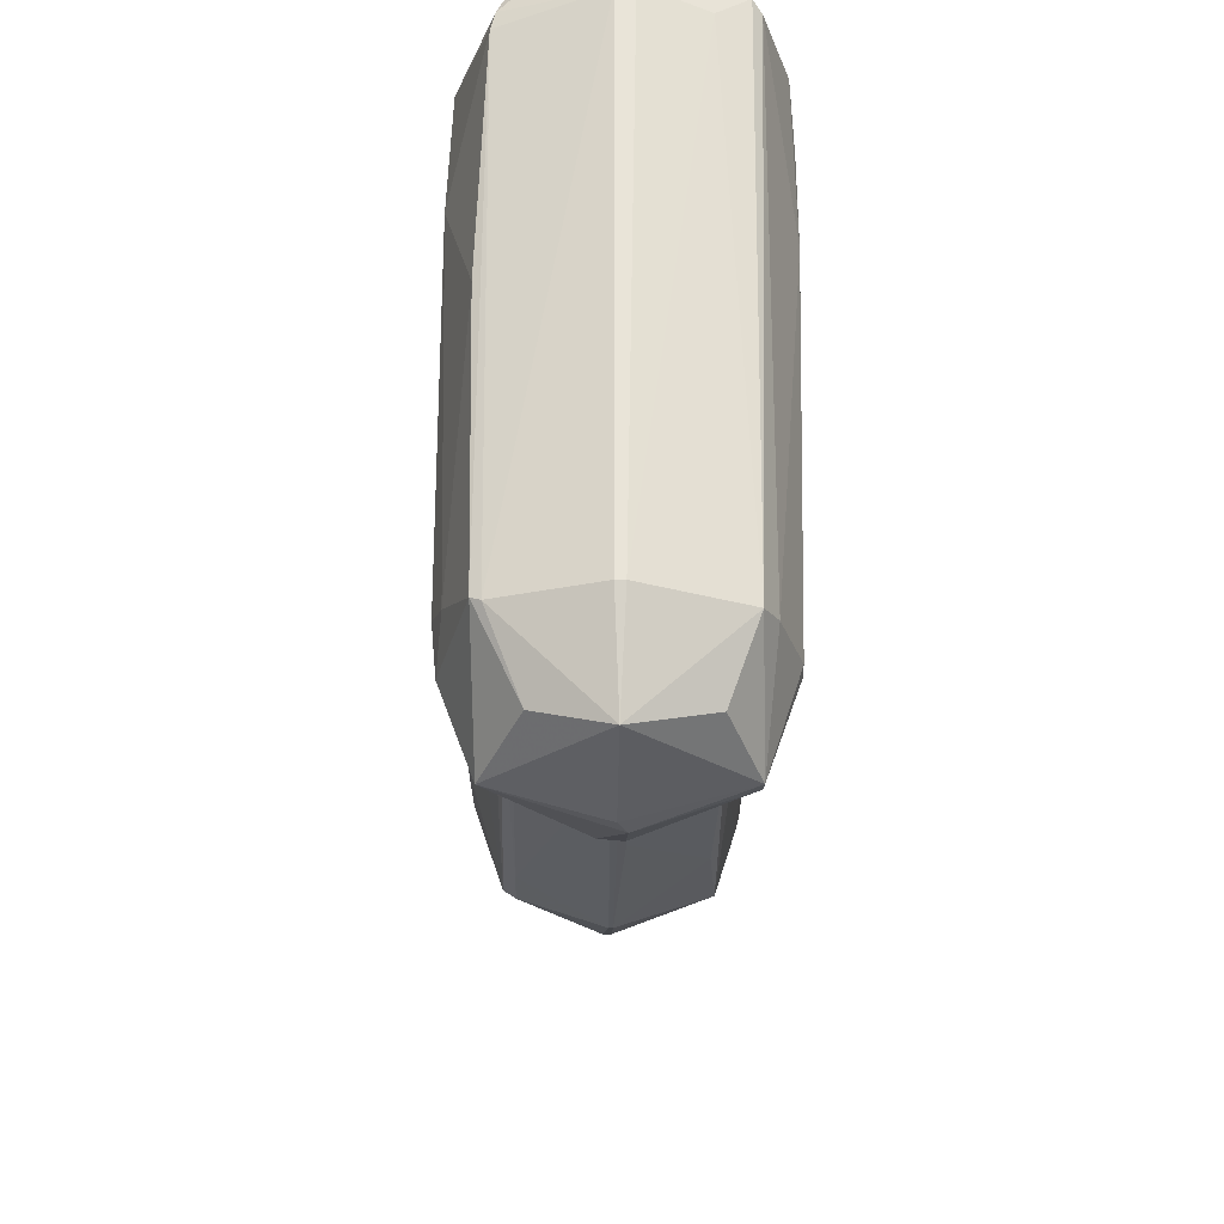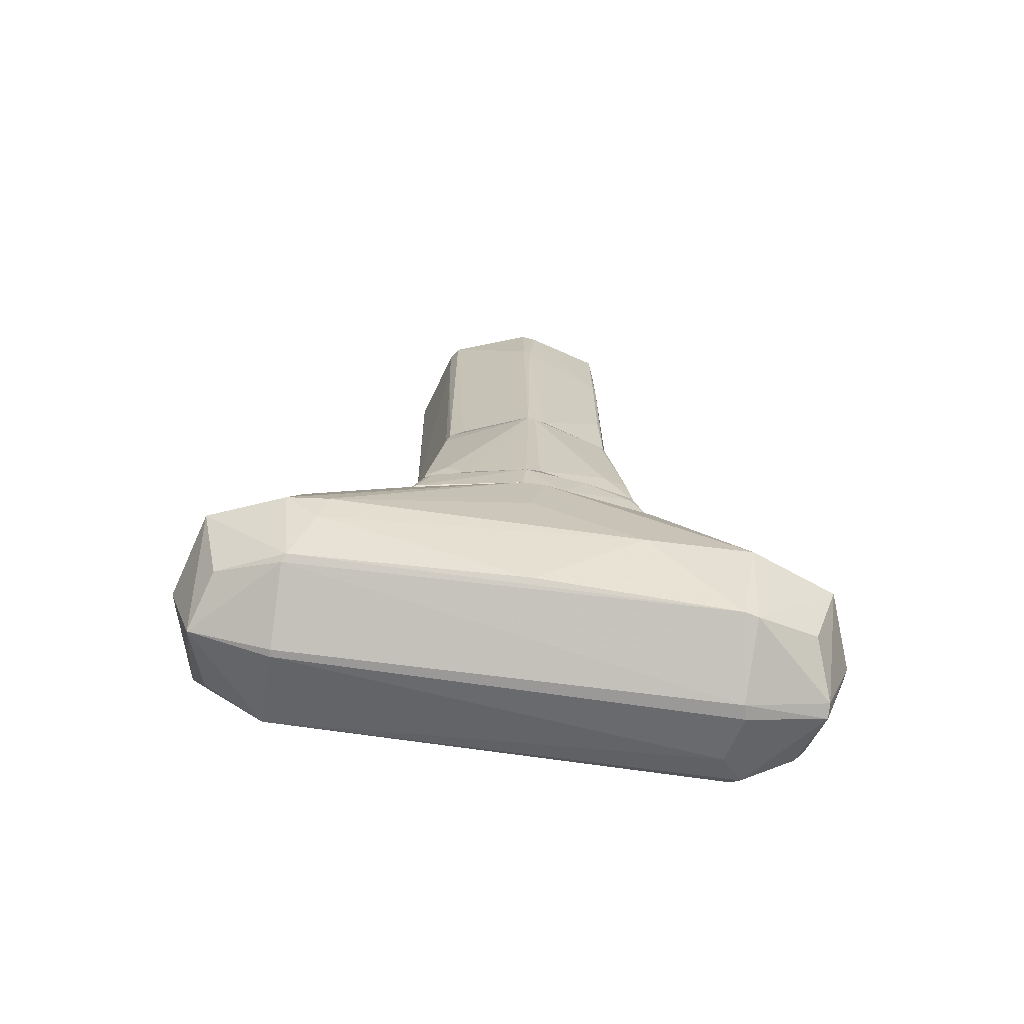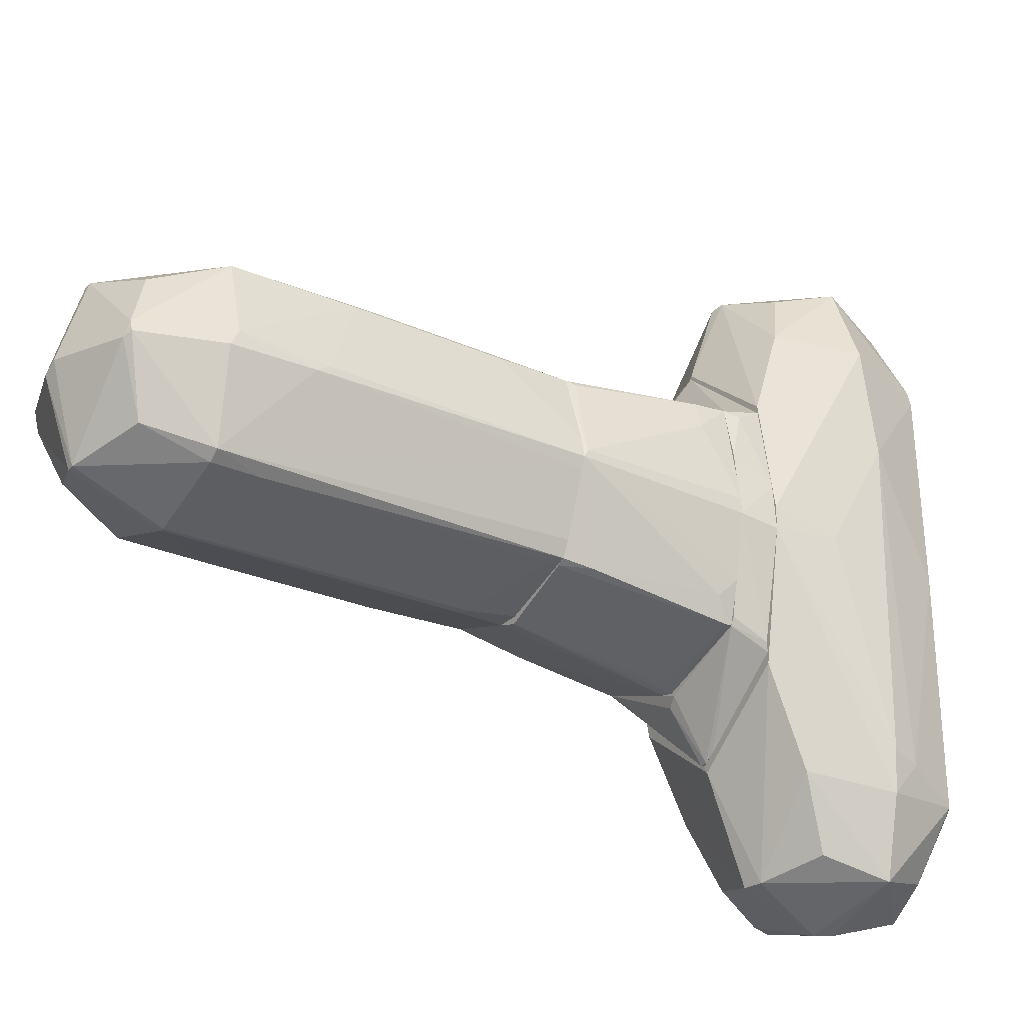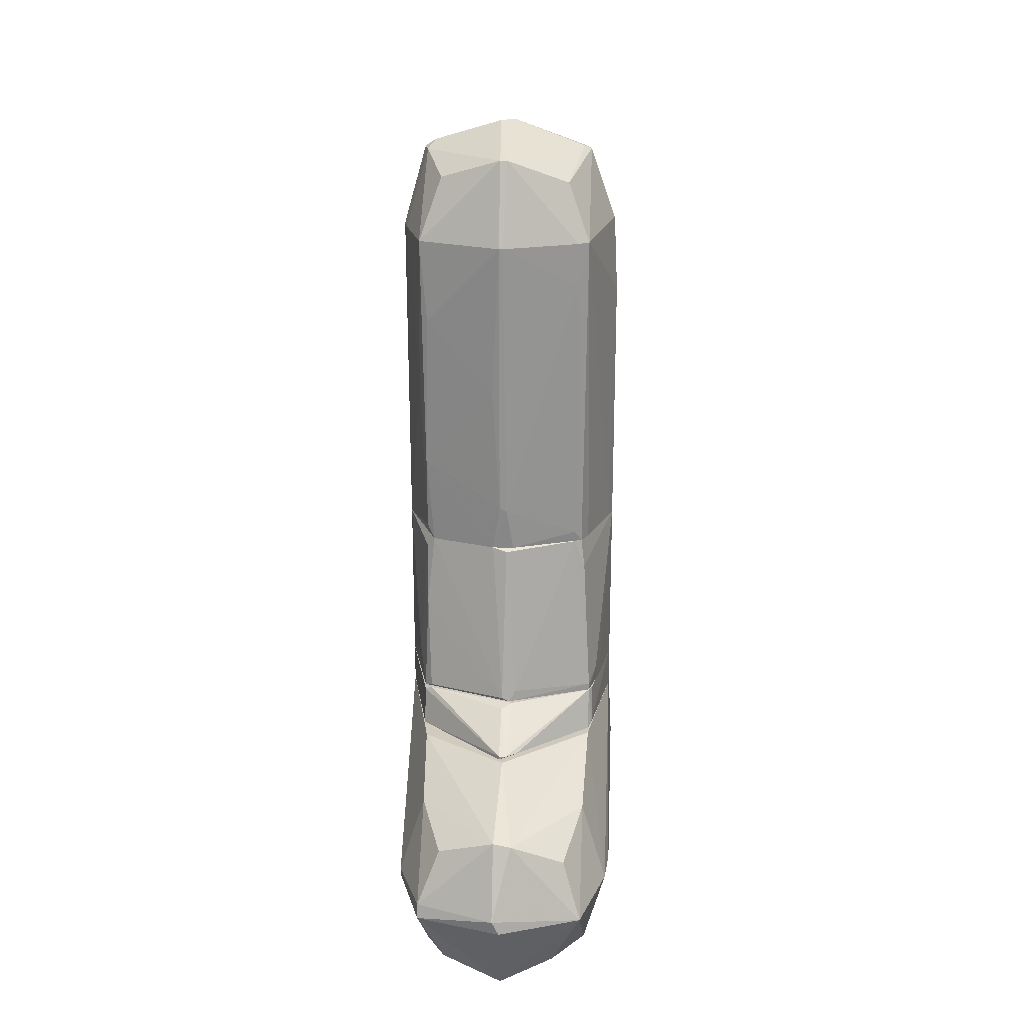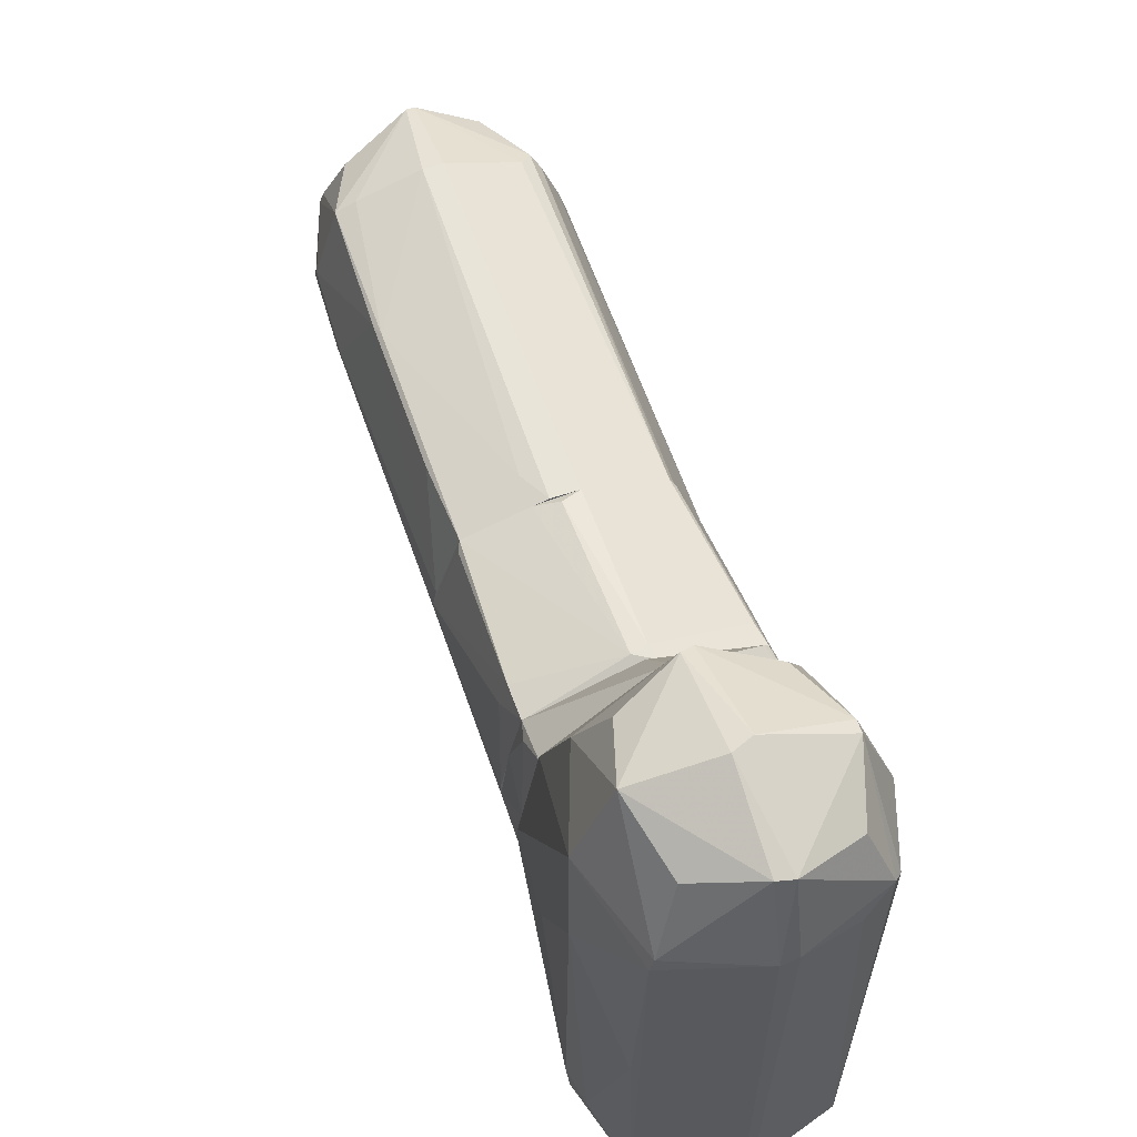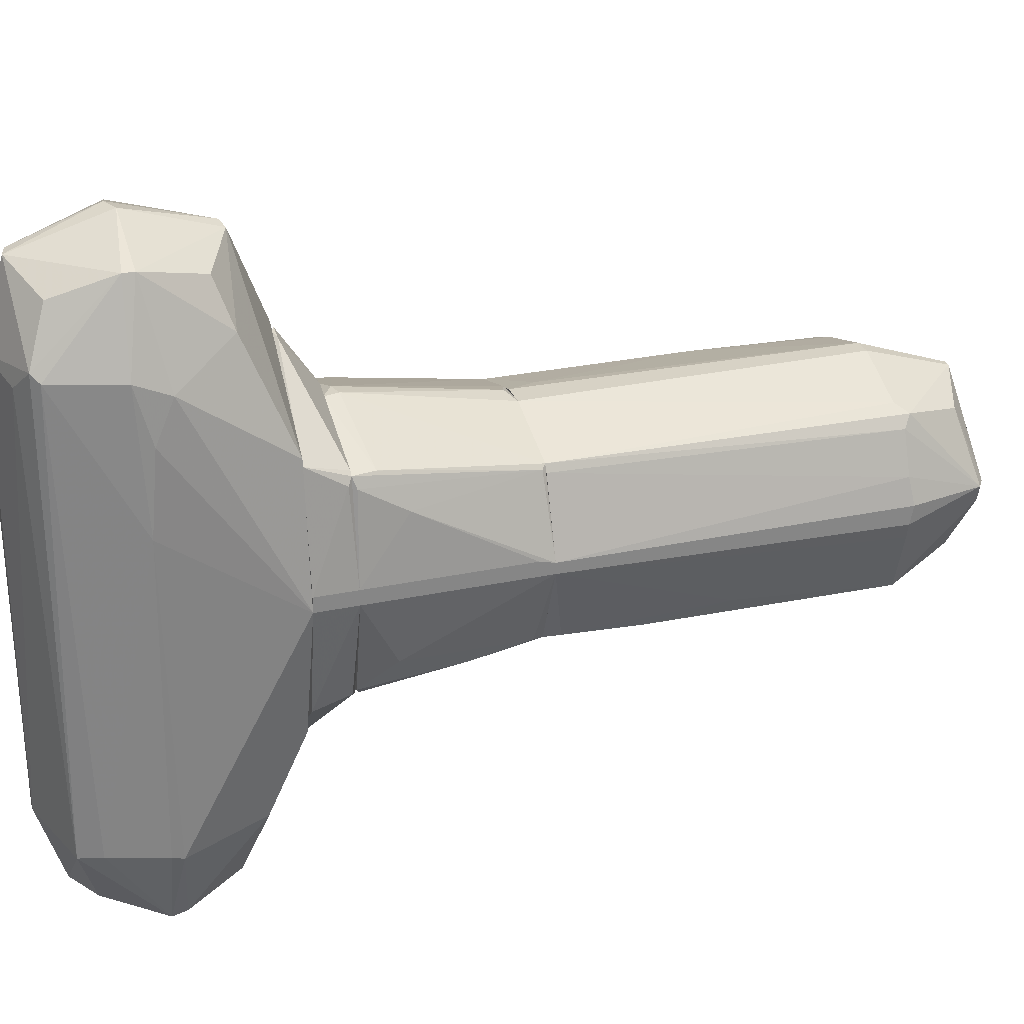
<metadata>
{"format":"obj","ext":"obj","renderer":"f3d","projection":"perspective","resolution":1024,"background":"white","views":[{"elev":-28.8,"azim":-1.1,"up":"+Z"},{"elev":-69.0,"azim":-97.4,"up":"+Y"},{"elev":-28.0,"azim":-124.1,"up":"+Z"},{"elev":22.4,"azim":-176.9,"up":"+Y"},{"elev":60.4,"azim":-19.1,"up":"+Z"},{"elev":27.6,"azim":71.8,"up":"+Z"}]}
</metadata>
<code>
o convex_0
v -0.9838 -2.339 -1.784
v 1.075 -2.073 1.536
v 1.042 -1.907 1.901
v 0.8091 -1.011 -1.22
v -0.8511 -0.9777 1.203
v -0.7514 -2.837 2
v 0.7427 -2.87 -2.05
v -0.1205 -1.376 -2.714
v 0.04536 -1.277 2.731
v 0.776 -2.87 2.1
v -0.05409 -3.103 -2.017
v -0.8178 -0.9777 -1.153
v 0.9087 -0.9777 1.204
v 1.008 -2.073 -2.05
v -1.017 -2.04 2
v 0.07864 -2.903 2.731
v -0.7845 -2.14 -2.747
v 0.776 -2.173 -2.747
v 0.776 -2.073 2.764
v -0.7182 -2.04 2.765
v -0.8178 -2.837 -1.983
v -1.017 -0.9777 -0.02415
v -0.0208 -2.87 -2.747
v 0.07844 -3.103 2.001
v 1.042 -0.9777 -0.02415
v -1.05 -2.073 -1.718
v 0.1119 -2.073 2.997
v 0.04536 -2.04 -2.98
v 0.01228 -0.9777 -1.818
v 0.5767 -1.542 -2.548
v 0.01228 -0.9777 1.934
v -1.05 -2.14 1.037
v -0.7514 -1.31 2.066
v -0.7845 -1.343 -1.983
v 0.7427 -1.376 2.2
v 1.075 -2.14 0.805
v -0.05409 -3.103 1.967
v 0.8424 -2.804 2.034
v -0.8511 -2.804 0.07474
v 0.04536 -1.343 -2.714
v 0.8424 -2.671 -2.016
v -1.017 -2.073 -2.083
v -0.5521 -2.638 2.566
v 1.042 -2.206 2.034
v -0.05409 -1.31 2.765
v 0.776 -1.343 -1.95
v 0.61 -2.704 2.565
v 0.5434 -2.704 -2.581
v -0.7845 -2.837 1.868
v -0.6185 -1.609 -2.581
v -0.5191 -2.704 -2.581
v -0.5521 -1.509 2.598
v 0.5434 -2.97 1.901
v 0.01228 -3.103 -2.017
v -0.7514 -2.87 -2.016
v 0.5767 -1.509 2.598
v -0.05409 -2.14 2.997
v 0.776 -2.173 2.764
v -0.05409 -2.87 2.731
v 1.008 -2.173 -2.016
v -1.05 -1.576 0.04138
v 0.776 -2.04 -2.714
v -0.0208 -2.173 -2.98
v -1.017 -0.9777 0.1742
f 61 32 64
f 12 5 13
f 15 6 20
f 5 12 22
f 10 16 24
f 3 2 25
f 13 3 25
f 12 13 25
f 19 9 27
f 17 8 28
f 8 12 29
f 25 4 29
f 12 25 29
f 9 13 31
f 13 5 31
f 26 1 32
f 5 15 33
f 15 20 33
f 12 8 34
f 3 13 35
f 13 9 35
f 19 3 35
f 25 2 36
f 14 25 36
f 11 24 37
f 24 16 37
f 10 7 38
f 1 21 39
f 32 1 39
f 28 8 40
f 29 4 40
f 8 29 40
f 7 18 41
f 38 7 41
f 36 38 41
f 21 1 42
f 17 21 42
f 22 12 42
f 1 26 42
f 26 22 42
f 12 34 42
f 34 17 42
f 20 6 43
f 2 3 44
f 3 19 44
f 36 2 44
f 38 36 44
f 27 9 45
f 31 5 45
f 9 31 45
f 5 33 45
f 4 25 46
f 25 14 46
f 40 4 46
f 30 40 46
f 16 10 47
f 18 7 48
f 7 23 48
f 23 18 48
f 6 15 49
f 15 32 49
f 37 6 49
f 39 21 49
f 32 39 49
f 8 17 50
f 34 8 50
f 17 34 50
f 21 17 51
f 17 23 51
f 33 20 52
f 20 45 52
f 45 33 52
f 7 10 53
f 10 24 53
f 53 24 54
f 23 7 54
f 11 23 54
f 24 11 54
f 7 53 54
f 23 11 55
f 11 37 55
f 37 49 55
f 49 21 55
f 21 51 55
f 51 23 55
f 9 19 56
f 35 9 56
f 19 35 56
f 16 27 57
f 27 45 57
f 45 20 57
f 19 27 58
f 27 16 58
f 10 38 58
f 44 19 58
f 38 44 58
f 47 10 58
f 16 47 58
f 6 37 59
f 37 16 59
f 43 6 59
f 20 43 59
f 16 57 59
f 57 20 59
f 18 14 60
f 14 36 60
f 41 18 60
f 36 41 60
f 22 26 61
f 26 32 61
f 14 18 62
f 18 28 62
f 28 40 62
f 40 30 62
f 46 14 62
f 30 46 62
f 18 23 63
f 23 17 63
f 17 28 63
f 28 18 63
f 15 5 64
f 5 22 64
f 32 15 64
f 22 61 64
o convex_1
v -0.9838 -0.9775 0.3738
v 1.042 -0.6123 0.108
v 1.042 -0.9775 0.108
v -0.02079 -0.9443 -1.751
v -0.8511 -0.6123 -0.8547
v 0.01227 -0.6123 1.37
v 0.04532 -0.9775 1.868
v -0.8511 -0.6123 1.038
v 0.7759 -0.6123 -0.9542
v 0.9087 -0.6123 1.004
v -0.8177 -0.9775 -1.054
v 0.8424 -0.9775 -1.02
v 0.9087 -0.9775 1.137
v -0.8511 -0.9775 1.138
v -0.05424 -0.6123 -1.253
v -1.017 -0.6123 0.008826
v 0.04532 -0.9775 -1.751
v -0.02079 -0.9443 1.868
v -1.017 -0.9775 -0.02448
v 0.8424 -0.6455 -0.9209
v -0.8177 -0.6123 -0.9209
v 1.042 -0.6123 -0.02448
v 0.1116 -0.9443 1.835
v -0.9507 -0.6123 0.5729
v -0.8511 -0.9443 -0.9875
v 0.04532 -0.6455 -1.32
v 0.04532 -0.9443 -1.751
v 0.942 -0.6455 0.9382
v 1.042 -0.9775 -0.02448
v 0.8757 -0.6123 1.038
v -0.1206 -0.9443 -1.685
v -0.8842 -0.7451 1.005
f 72 88 96
f 66 69 70
f 65 67 71
f 70 69 72
f 69 66 73
f 66 70 74
f 67 65 75
f 67 75 76
f 71 67 77
f 65 71 78
f 69 73 79
f 72 69 80
f 76 75 81
f 70 72 82
f 78 71 82
f 72 78 82
f 75 65 83
f 65 80 83
f 79 68 85
f 69 79 85
f 66 67 86
f 73 66 86
f 84 73 86
f 76 84 86
f 71 77 87
f 70 82 87
f 82 71 87
f 80 65 88
f 72 80 88
f 80 69 89
f 75 83 89
f 83 80 89
f 85 75 89
f 69 85 89
f 68 79 90
f 79 73 90
f 81 68 91
f 76 81 91
f 73 84 91
f 84 76 91
f 68 90 91
f 90 73 91
f 67 66 92
f 66 74 92
f 77 67 92
f 74 77 92
f 67 76 93
f 86 67 93
f 76 86 93
f 74 70 94
f 77 74 94
f 70 87 94
f 87 77 94
f 68 81 95
f 81 75 95
f 85 68 95
f 75 85 95
f 65 78 96
f 78 72 96
f 88 65 96
o convex_2
v -1.017 -0.6122 0.008969
v 1.042 0.8157 0.1083
v 1.042 -0.6122 0.1083
v 0.04552 -0.5789 -1.22
v -0.7846 0.9486 0.8386
v -0.7181 0.9486 -0.7218
v 0.1118 -0.6122 1.304
v 0.7427 0.9486 -0.7552
v 0.7759 0.9486 0.8055
v -0.8511 -0.6122 1.038
v 0.8424 -0.6122 -0.8878
v 0.9087 -0.6122 1.005
v -0.8179 -0.6122 -0.9209
v -1.017 0.9486 0.04183
v -0.05404 0.8821 1.071
v 0.01227 0.9153 -0.9876
v 1.042 0.9486 -0.02438
v -0.05404 -0.5125 1.304
v 0.8092 0.3176 -0.8214
v 0.1118 0.9486 1.038
v -0.02079 -0.6122 -1.22
v -0.9174 -0.3132 0.7721
v -0.8842 -0.4462 -0.7218
v 1.042 -0.6122 -0.02438
v 0.07857 -0.4793 1.304
v 0.7759 -0.5789 -0.9543
v -0.7514 0.6829 -0.7549
v -1.017 -0.6122 0.1411
v 0.9752 -0.1805 0.6725
v -1.017 0.9153 0.108
v 0.8757 -0.4127 1.005
v 0.1451 0.9486 -0.9543
v -0.8511 -0.3132 1.005
v 0.9087 -0.2801 -0.6554
v 0.8092 0.9153 0.7724
v 0.8092 0.8488 -0.7218
v -0.8179 0.8821 0.8055
v -0.08709 -0.5125 -1.187
v -0.6518 0.9486 -0.7549
v -0.8179 -0.5458 -0.9209
v -0.2534 0.9486 1.005
v 1.042 0.9486 0.07518
v 0.942 -0.5789 0.905
v -0.9174 -0.6122 -0.5558
f 110 119 140
f 97 99 103
f 102 101 104
f 104 101 105
f 97 103 106
f 99 97 107
f 103 99 108
f 107 97 109
f 101 102 110
f 98 99 113
f 104 105 113
f 106 103 114
f 100 104 115
f 105 101 116
f 107 109 117
f 112 100 117
f 99 107 120
f 113 99 120
f 114 103 121
f 111 114 121
f 105 116 121
f 116 111 121
f 100 115 122
f 115 107 122
f 117 100 122
f 107 117 122
f 110 102 123
f 119 110 123
f 97 106 124
f 110 97 124
f 106 118 124
f 99 98 125
f 101 110 126
f 110 124 126
f 124 118 126
f 103 108 127
f 121 103 127
f 105 121 127
f 104 100 128
f 102 104 128
f 100 112 128
f 114 101 129
f 106 114 129
f 118 106 129
f 126 118 129
f 107 115 130
f 120 107 130
f 113 120 130
f 127 108 131
f 105 127 131
f 104 113 132
f 115 104 132
f 130 115 132
f 113 130 132
f 101 126 133
f 129 101 133
f 126 129 133
f 112 117 134
f 123 102 135
f 102 128 135
f 128 112 135
f 112 134 135
f 135 134 136
f 117 109 136
f 109 119 136
f 119 123 136
f 134 117 136
f 123 135 136
f 101 114 137
f 114 111 137
f 116 101 137
f 111 116 137
f 98 113 138
f 113 105 138
f 125 98 138
f 105 131 138
f 131 125 138
f 108 99 139
f 99 125 139
f 125 131 139
f 131 108 139
f 109 97 140
f 97 110 140
f 119 109 140
o convex_3
v 1.042 4.004 0.07493
v -1.017 0.9486 0.04167
v -0.984 0.9486 -0.05749
v -0.7514 4.701 0.008618
v 0.07857 3.971 -1.021
v 0.7759 0.9486 0.8055
v 0.7429 0.9486 -0.755
v -0.0873 3.971 1.038
v -0.7846 0.9486 0.8386
v -0.7183 0.9486 -0.7218
v -0.7514 3.97 -0.7218
v 0.7429 4.767 0.04167
v -0.7846 3.97 0.8055
v 0.8424 3.97 -0.755
v 0.7759 4.037 0.7723
v 1.042 0.9486 -0.02443
v 0.01227 4.734 0.8053
v 0.01227 4.734 -0.755
v 0.1118 0.9486 1.038
v -0.984 4.037 0.008618
v -0.05404 0.9486 -0.9541
v -0.02079 4.967 0.04167
v 0.07857 3.971 1.038
v -1.017 3.24 0.07493
v -0.6518 3.97 -0.7883
v -0.1206 0.9486 1.038
v 0.6431 4.535 -0.5559
v 0.07857 1.38 -0.9876
v 0.8092 1.779 -0.755
v 0.8424 4.701 0.04167
v 1.042 3.97 -0.09074
v -0.5523 4.501 -0.589
v -0.5523 4.535 0.6062
v 0.5435 4.568 0.6392
v -0.8179 1.613 0.8055
v 1.042 0.9486 0.07493
v 0.8424 3.97 0.6727
v 0.6763 3.937 0.8388
v -1.017 3.339 0.008618
v -0.7846 2.775 0.8386
v 0.07857 4.734 -0.755
v 0.1118 4.967 -0.02443
v 0.07857 4.734 0.8053
v 0.01227 1.347 -0.9876
v -0.8179 2.908 0.8055
v -0.984 3.97 0.1412
v 0.7759 3.206 -0.7883
v -0.984 0.9486 0.2077
v -0.7846 0.9486 -0.589
v 0.04532 3.971 -1.021
v 0.8092 1.082 -0.722
v 0.8757 2.51 -0.6222
v 0.8092 4.701 -0.09074
v -0.7183 4.701 0.108
v 0.9752 3.97 0.3073
v 0.8092 0.9486 0.739
v -0.2534 1.214 1.005
v 1.008 3.97 -0.2238
v -0.6518 1.048 -0.755
v 0.1451 0.9486 -0.9544
v -0.6518 3.572 -0.7883
v -0.6851 4.734 -0.02443
v 0.1451 2.543 -0.9876
v -0.6186 3.971 0.8718
f 153 180 204
f 142 143 146
f 146 143 147
f 142 146 149
f 147 143 150
f 146 147 156
f 149 146 159
f 144 151 160
f 147 150 161
f 157 148 163
f 148 159 163
f 149 159 166
f 159 148 166
f 141 156 171
f 170 141 171
f 151 144 172
f 165 151 172
f 158 165 172
f 153 157 173
f 155 170 174
f 170 152 174
f 156 141 176
f 146 156 176
f 155 146 177
f 170 155 177
f 146 155 178
f 159 146 178
f 163 159 178
f 143 142 179
f 151 143 179
f 160 151 179
f 142 164 179
f 175 149 180
f 154 145 181
f 145 158 181
f 167 154 181
f 158 162 182
f 181 158 182
f 162 157 183
f 157 163 183
f 174 152 183
f 155 174 183
f 178 155 183
f 163 178 183
f 152 182 183
f 182 162 183
f 145 168 184
f 180 153 185
f 175 180 185
f 153 144 186
f 144 160 186
f 160 179 186
f 179 164 186
f 185 153 186
f 164 185 186
f 145 154 187
f 154 169 187
f 142 149 188
f 164 142 188
f 149 175 188
f 185 164 188
f 175 185 188
f 150 143 189
f 143 151 189
f 151 150 189
f 158 145 190
f 165 158 190
f 145 184 190
f 156 147 191
f 147 169 191
f 191 169 192
f 169 154 192
f 156 191 192
f 154 167 193
f 152 170 193
f 167 181 193
f 182 152 193
f 181 182 193
f 144 153 194
f 157 162 194
f 153 173 194
f 173 157 194
f 141 170 195
f 176 141 195
f 170 177 195
f 195 177 196
f 146 176 196
f 177 146 196
f 176 195 196
f 166 148 197
f 149 166 197
f 148 180 197
f 180 149 197
f 171 156 198
f 170 171 198
f 192 154 198
f 156 192 198
f 154 193 198
f 193 170 198
f 161 150 199
f 184 161 199
f 147 161 200
f 169 147 200
f 168 169 200
f 161 184 200
f 184 168 200
f 150 151 201
f 151 165 201
f 165 190 201
f 190 184 201
f 199 150 201
f 184 199 201
f 162 158 202
f 172 144 202
f 158 172 202
f 144 194 202
f 194 162 202
f 168 145 203
f 169 168 203
f 145 187 203
f 187 169 203
f 157 153 204
f 148 157 204
f 180 148 204

</code>
